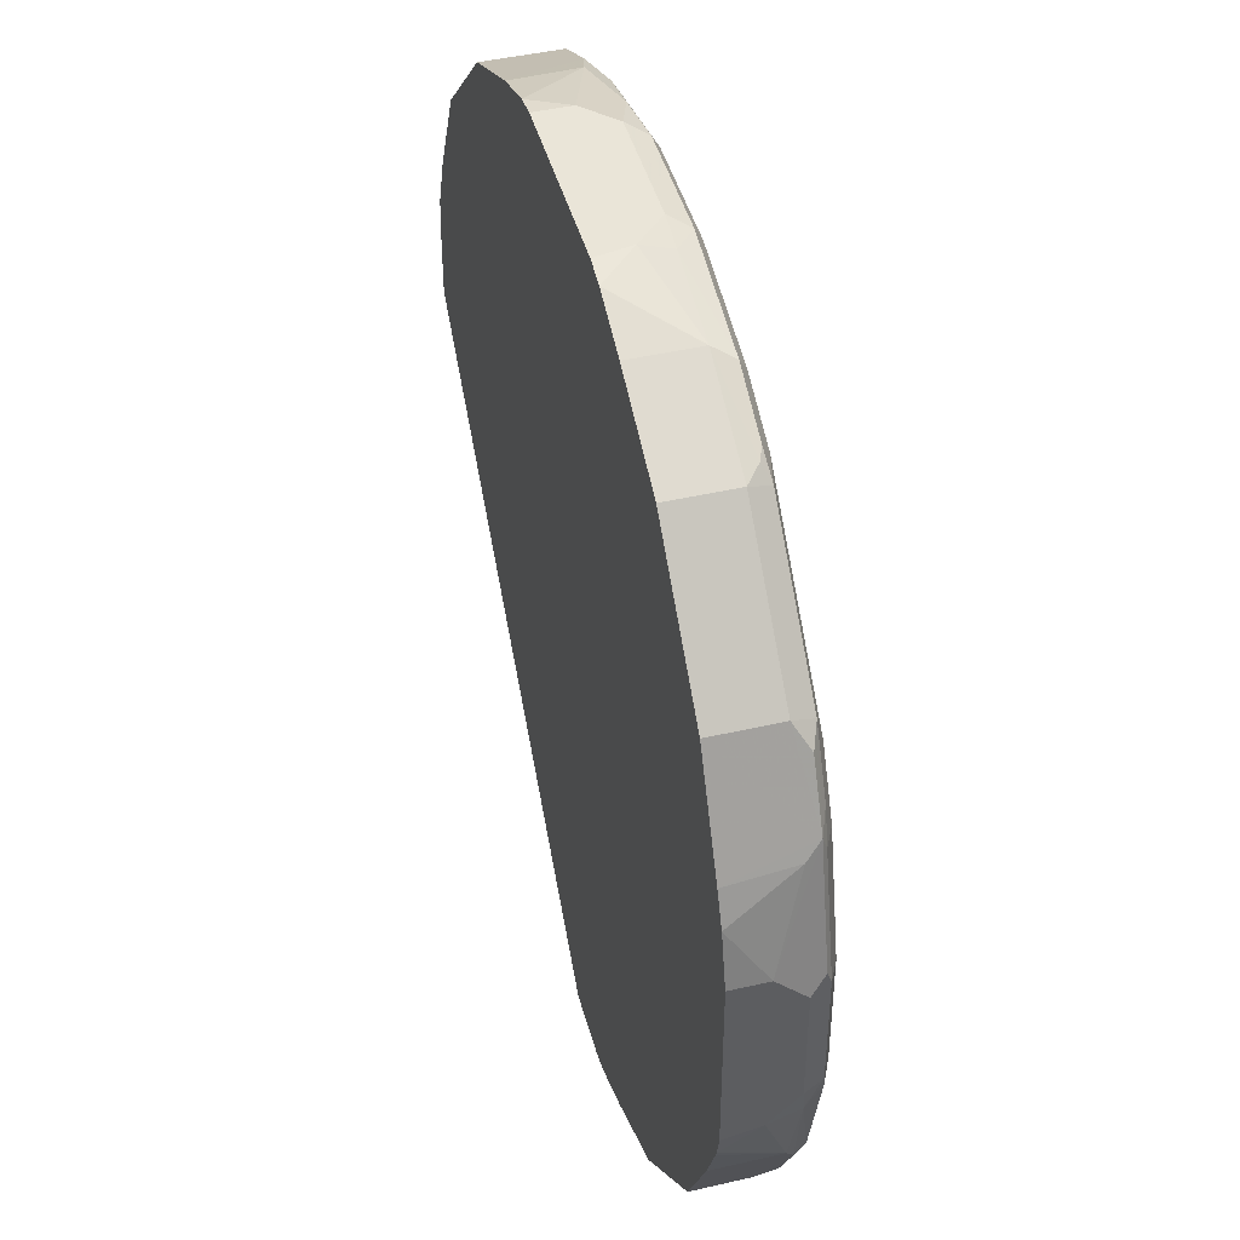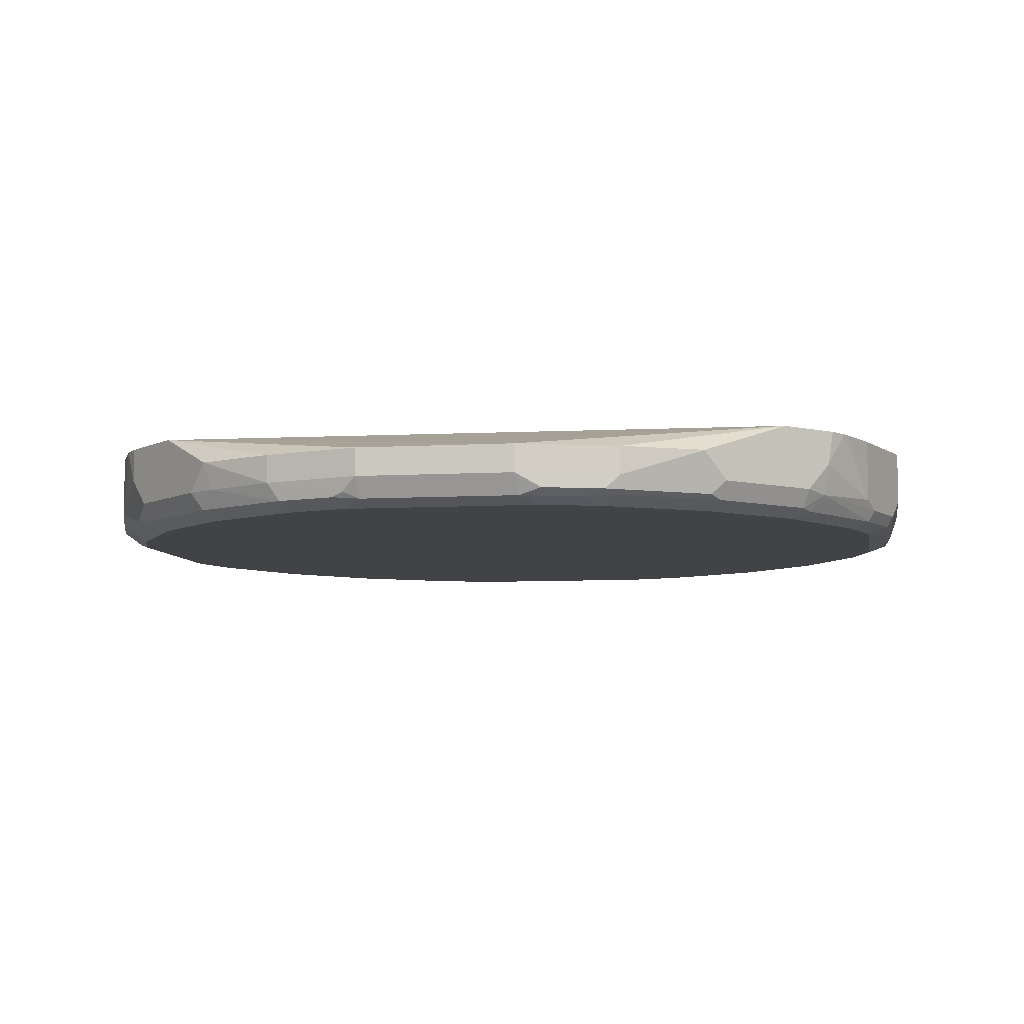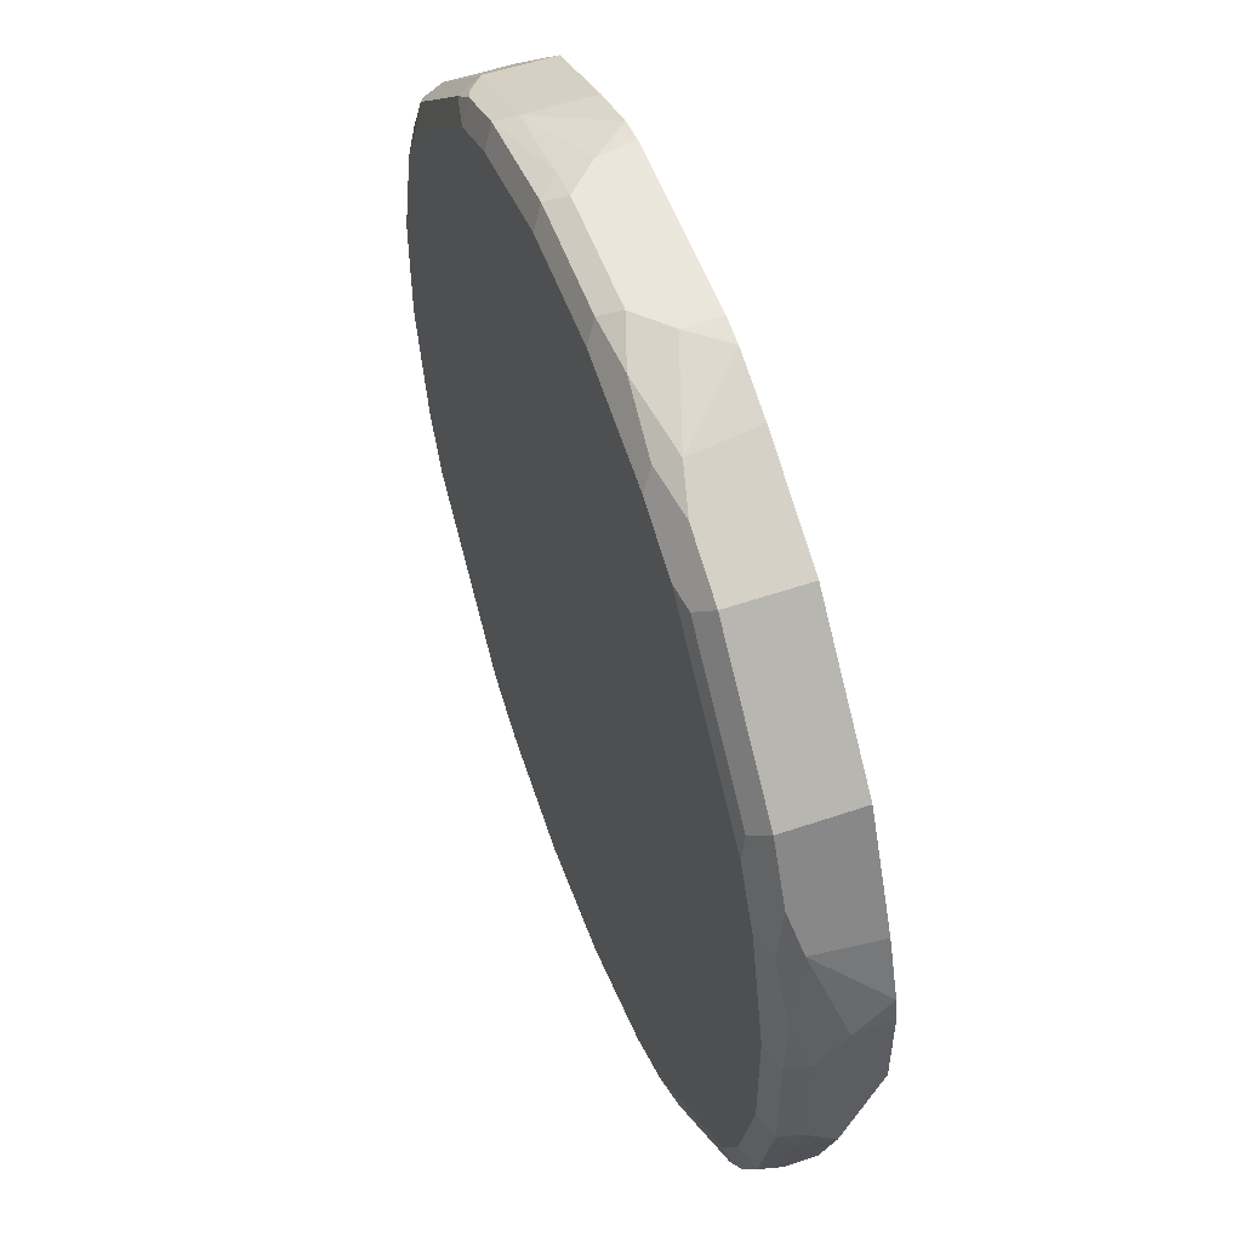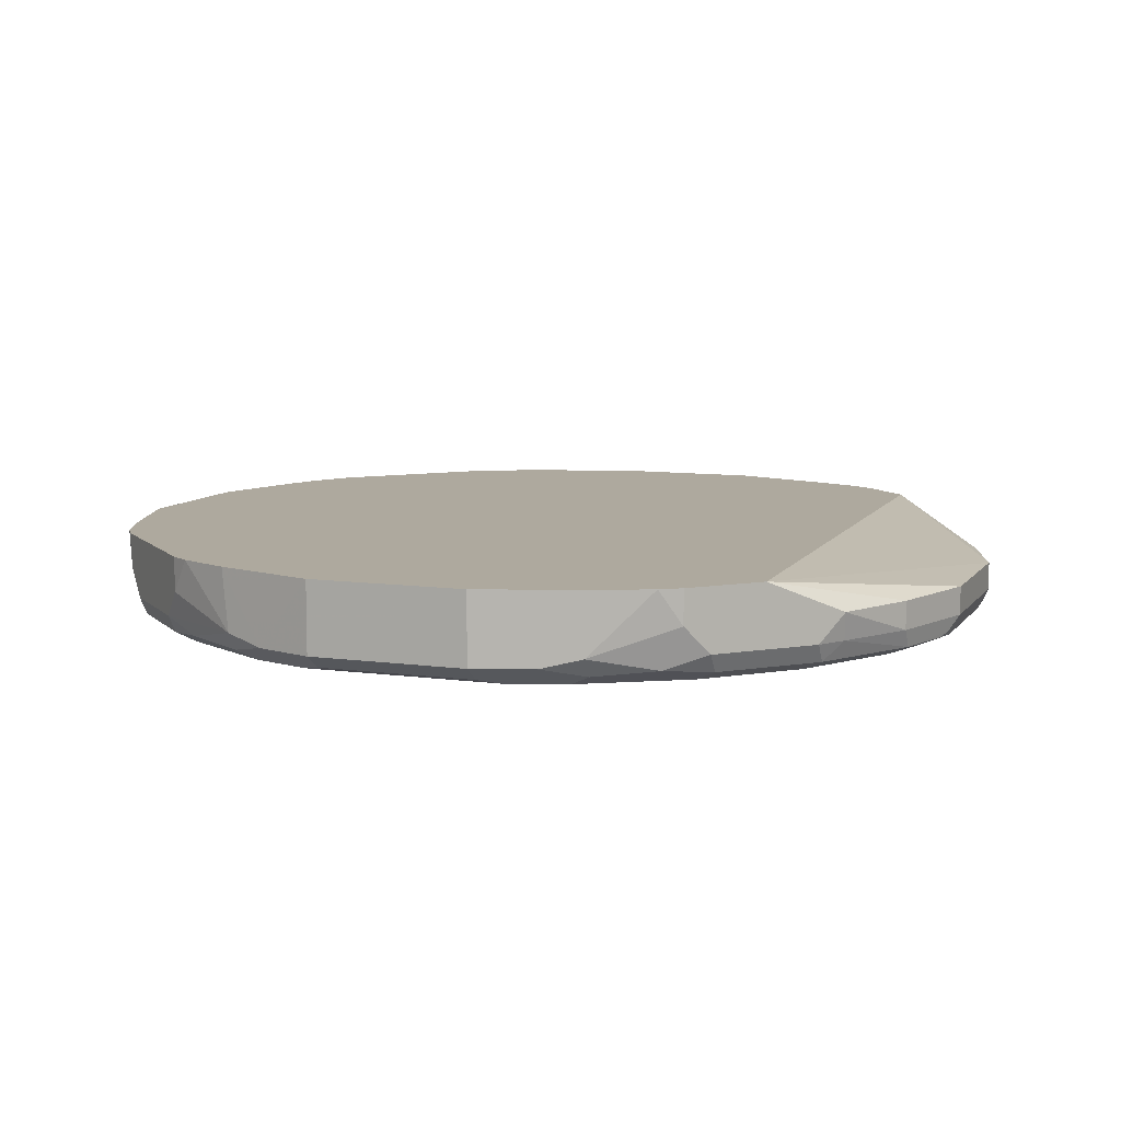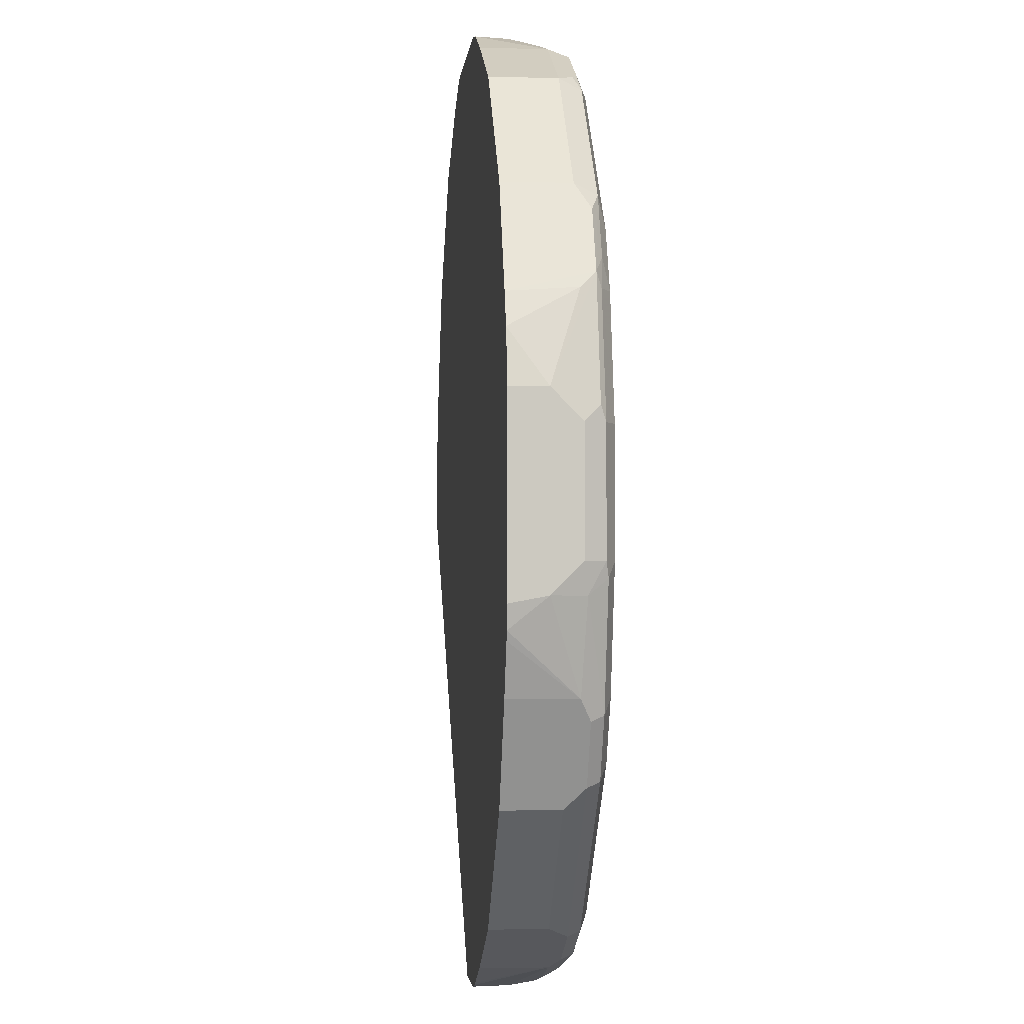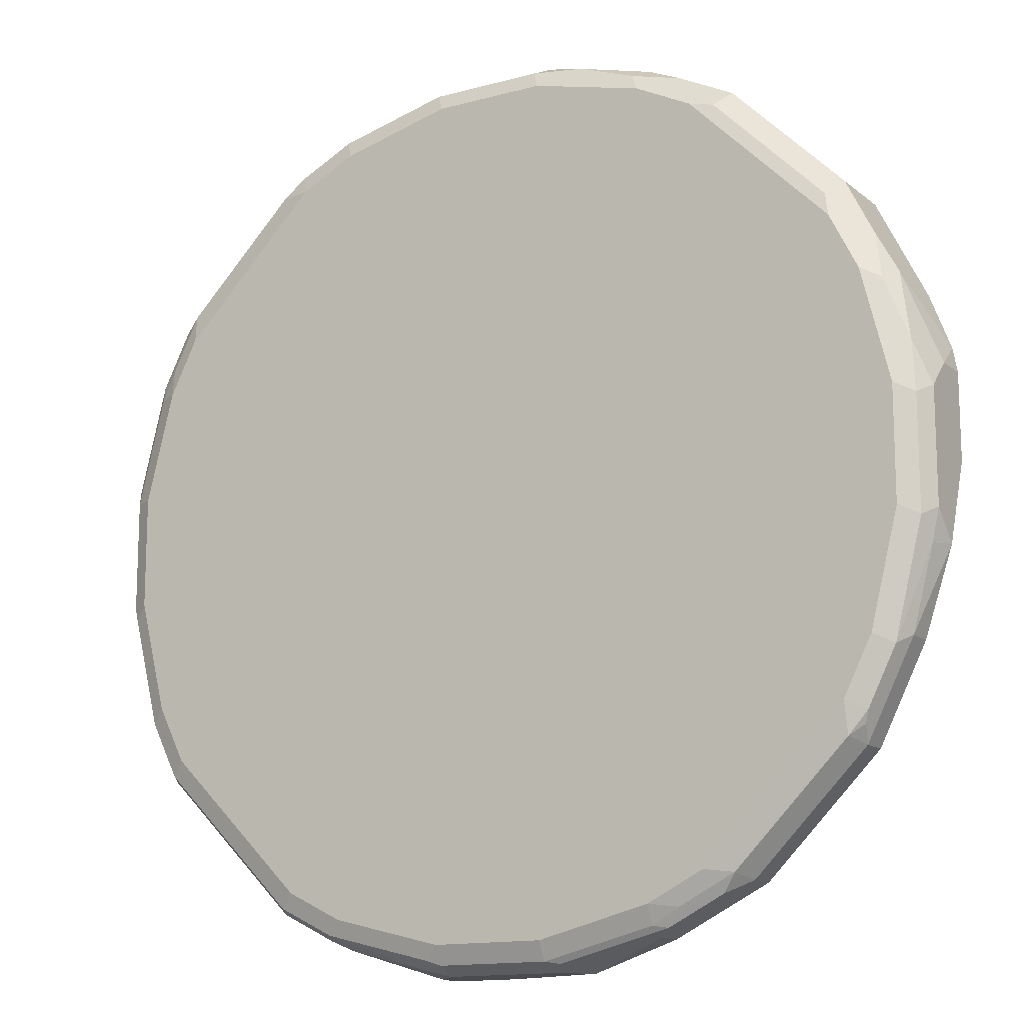
<metadata>
{"format":"obj","ext":"obj","renderer":"f3d","projection":"perspective","resolution":1024,"background":"white","views":[{"elev":45.0,"azim":75.0,"up":"+Y"},{"elev":-7.0,"azim":-35.3,"up":"+Z"},{"elev":54.8,"azim":-109.9,"up":"+Y"},{"elev":9.0,"azim":-114.5,"up":"+Z"},{"elev":-2.2,"azim":84.7,"up":"+Y"},{"elev":-14.0,"azim":-149.1,"up":"+Y"}]}
</metadata>
<code>
v -0.2704 -0.1893 -0.8921
v -0.3042 -0.1217 -0.8921
v -0.2974 -0.1352 -0.9126
v -0.3042 -0.1217 -0.9126
v -0.3245 -0.06087 -0.8921
v -0.3194 -0.06338 -0.9126
v -0.3245 -0.04057 -0.9126
v -0.3245 8.22e-06 -0.8673
v -0.1893 -0.2704 -0.8921
v -0.2704 -0.1893 -0.9126
v -0.1893 -0.2704 -0.9126
v -0.1217 -0.3042 -0.9126
v -0.1724 -0.2788 -0.9227
v -0.1825 -0.2661 -0.9278
v -0.142 -0.2864 -0.9278
v -0.1318 -0.2991 -0.9227
v -0.1217 -0.2974 -0.9261
v -0.1217 -0.2839 -0.9328
v -0.1622 -0.2636 -0.9328
v -0.2636 -0.185 -0.9278
v -0.2738 -0.1774 -0.9227
v -0.2771 -0.169 -0.9261
v -0.2974 -0.1284 -0.9261
v -0.3177 -0.04734 -0.9261
v -0.3042 -0.04057 -0.9328
v -0.2839 -0.1217 -0.9328
v -0.2636 -0.1623 -0.9328
v -0.3042 0.04057 -0.9328
v -0.3177 0.03381 -0.9261
v -0.3143 0.07101 -0.9227
v -0.2839 0.1217 -0.9328
v 0.1622 -0.2636 -0.9328
v 0.04058 -0.3042 -0.9328
v -0.04057 -0.3042 -0.9328
v -0.04057 -0.3177 -0.9261
v -0.05073 -0.3194 -0.9227
v -0.04057 -0.3245 -0.9126
v -0.06086 -0.3245 -0.8923
v 0.04058 -0.3245 -0.9126
v 0.04058 -0.3177 -0.9261
v 0.05073 -0.3143 -0.9278
v 0.06084 -0.3194 -0.9151
v 0.1318 -0.294 -0.9278
v 0.1217 -0.2839 -0.9328
v 0.1724 -0.2738 -0.9278
v 0.1758 -0.2771 -0.9193
v 0.2738 -0.1724 -0.9278
v 0.2636 -0.1623 -0.9328
v 0.294 -0.1318 -0.9278
v 0.2839 -0.1217 -0.9328
v 0.3042 0.04057 -0.9328
v 0.3042 -0.04057 -0.9328
v 0.3143 -0.0507 -0.9278
v 0.3177 -0.04057 -0.9261
v 0.3177 0.04057 -0.9261
v 0.2974 0.1217 -0.9261
v 0.2991 0.1318 -0.9227
v 0.2864 0.142 -0.9278
v 0.2839 0.1217 -0.9328
v 0.1622 0.2636 -0.9328
v 0.2636 0.1622 -0.9328
v 0.2662 0.1825 -0.9278
v 0.185 0.2636 -0.9278
v 0.2704 0.1893 -0.9126
v 0.1892 0.2704 -0.9126
v 0.1774 0.2738 -0.9227
v 0.169 0.2771 -0.9261
v 0.1217 0.2839 -0.9328
v 0.1285 0.2974 -0.9261
v 0.04733 0.3177 -0.9261
v 0.04057 0.3042 -0.9328
v -0.04058 0.3042 -0.9328
v -0.03381 0.3177 -0.9261
v -0.04058 0.3245 -0.9126
v -0.07101 0.3143 -0.9227
v -0.1217 0.2839 -0.9328
v -0.1149 0.2974 -0.9261
v -0.1487 0.2907 -0.9193
v -0.1791 0.2602 -0.9295
v -0.1892 0.2704 -0.9193
v -0.1892 0.2704 -0.8673
v -0.117 0.3065 -0.8673
v -0.1217 0.3042 -0.9126
v -0.06086 0.3245 -0.8923
v -0.06086 0.3245 -0.8673
v -0.078 0.3213 -0.8673
v -0.2704 0.1893 -0.8673
v -0.2704 0.1893 -0.9193
v -0.2602 0.1791 -0.9295
v -0.1622 0.2636 -0.9328
v -0.2636 0.1622 -0.9328
v -0.2974 0.1149 -0.9261
v -0.2906 0.1487 -0.9193
v -0.3042 0.1217 -0.9126
v -0.3245 0.06084 -0.8923
v -0.3213 0.07803 -0.8673
v -0.3245 0.06084 -0.8673
v -0.3245 0.04057 -0.9126
v -0.3065 0.117 -0.8673
v 0.3245 0.06084 -0.8673
v 0.08309 0.3206 -0.8673
v 0.06554 0.3245 -0.8673
v 0.04057 0.3245 -0.9126
v 0.06084 0.3245 -0.8923
v 0.06338 0.3194 -0.9126
v 0.1217 0.3042 -0.9126
v 0.1217 0.3042 -0.8673
v 0.1892 0.2704 -0.8673
v 0.2095 0.2501 -0.8673
v 0.2704 0.1893 -0.8673
v 0.3057 0.1186 -0.8673
v 0.3042 0.1217 -0.9126
v 0.3153 0.09674 -0.8673
v 0.3245 0.06084 -0.8923
v 0.3245 0.04057 -0.9126
v 0.3194 0.05071 -0.9227
v 0.3245 -5.532e-05 -0.9126
v 0.3245 -0.04057 -0.9126
v 0.3194 -0.06087 -0.9151
v 0.2974 -0.1352 -0.9193
v 0.2771 -0.1757 -0.9193
v 0.2704 -0.1893 -0.9058
v 0.3042 -0.1217 -0.9126
v 0.3245 -0.06087 -0.8923
v 0.321 -0.08113 -0.8673
v 0.3245 -0.06553 -0.8673
v 0.2704 -0.1893 -0.8673
v 0.3042 -0.1217 -0.8673
v 0.3186 -0.08722 -0.8673
v 0.1893 -0.2704 -0.9058
v 0.1352 -0.2974 -0.9193
v 0.1217 -0.3042 -0.9126
v 0.1893 -0.2704 -0.8673
v 0.06553 -0.3245 -0.8673
v 0.1217 -0.3042 -0.8673
v 0.0872 -0.3186 -0.8673
v 0.08112 -0.321 -0.8673
v 0.06084 -0.3245 -0.8923
v 0.01699 -0.3245 -0.8673
v -0.06086 -0.3245 -0.8921
v -0.1217 -0.3042 -0.8921
v 0.2788 0.1724 -0.9227
f 111 112 57
f 111 57 110
f 110 57 64
f 110 64 109
f 109 64 65
f 106 65 66
f 69 106 66
f 108 65 106
f 108 109 65
f 107 108 106
f 107 101 108
f 111 113 112
f 108 101 109
f 67 69 66
f 111 110 113
f 117 100 118
f 113 100 114
f 54 118 119
f 54 119 53
f 107 106 101
f 55 57 116
f 54 55 116
f 54 116 118
f 113 110 100
f 117 118 116
f 115 114 117
f 115 117 116
f 115 116 57
f 115 57 114
f 114 57 112
f 113 114 112
f 114 100 117
f 104 102 101
f 29 24 7
f 105 104 106
f 92 94 93
f 119 49 53
f 92 30 94
f 92 31 30
f 95 94 30
f 95 96 94
f 95 97 96
f 95 98 97
f 95 30 98
f 29 98 30
f 29 7 98
f 29 25 24
f 7 8 98
f 97 98 8
f 97 8 96
f 96 8 87
f 99 96 87
f 105 106 69
f 105 69 70
f 105 70 103
f 105 103 104
f 104 103 102
f 102 103 85
f 104 101 106
f 102 85 101
f 85 8 100
f 87 8 85
f 94 88 93
f 94 87 88
f 99 87 94
f 99 94 96
f 101 85 100
f 120 49 119
f 140 139 141
f 120 122 121
f 42 132 138
f 42 138 39
f 40 42 39
f 138 134 39
f 139 39 134
f 38 39 139
f 140 38 139
f 12 38 140
f 12 140 141
f 12 141 9
f 141 139 9
f 139 8 9
f 139 134 8
f 134 100 8
f 47 121 46
f 47 49 121
f 110 109 100
f 92 93 88
f 35 37 36
f 33 35 34
f 60 51 72
f 32 31 51
f 31 72 51
f 137 138 132
f 103 74 85
f 58 59 62
f 58 62 57
f 142 57 62
f 142 62 64
f 142 64 57
f 109 101 100
f 70 74 103
f 137 134 138
f 137 135 134
f 136 135 137
f 129 128 123
f 129 123 125
f 129 125 128
f 128 125 127
f 125 100 127
f 126 100 125
f 123 128 122
f 126 118 100
f 124 118 126
f 124 126 125
f 124 125 123
f 124 123 119
f 120 119 123
f 120 123 122
f 124 119 118
f 120 121 49
f 128 127 122
f 122 130 121
f 136 137 132
f 136 132 135
f 135 132 133
f 135 133 134
f 133 100 134
f 127 100 133
f 122 127 130
f 127 133 130
f 131 130 132
f 131 132 42
f 131 42 43
f 131 43 46
f 131 46 130
f 130 46 121
f 130 133 132
f 92 88 31
f 6 7 24
f 91 31 89
f 26 25 28
f 28 25 29
f 28 29 30
f 28 30 31
f 28 31 32
f 33 28 32
f 33 27 28
f 19 27 33
f 19 20 27
f 22 27 20
f 23 27 22
f 18 33 34
f 17 18 34
f 17 34 35
f 17 35 36
f 17 36 16
f 12 16 36
f 44 33 32
f 44 32 43
f 44 43 33
f 41 33 43
f 41 43 42
f 41 42 40
f 26 28 27
f 41 40 33
f 35 40 37
f 37 40 39
f 37 39 38
f 37 38 12
f 37 12 36
f 13 16 12
f 33 40 35
f 26 27 23
f 26 23 25
f 23 24 25
f 14 13 11
f 11 13 12
f 11 12 9
f 11 9 10
f 10 9 1
f 1 9 8
f 15 13 14
f 2 1 8
f 5 8 7
f 5 7 6
f 5 6 4
f 5 4 2
f 2 4 3
f 2 3 1
f 5 2 8
f 45 43 32
f 15 16 13
f 15 18 17
f 23 6 24
f 23 4 6
f 23 3 4
f 10 1 3
f 21 10 3
f 21 3 23
f 15 17 16
f 21 23 22
f 21 20 10
f 11 10 20
f 14 11 20
f 14 20 19
f 15 14 19
f 15 19 18
f 21 22 20
f 45 46 43
f 18 19 33
f 48 47 45
f 73 75 74
f 76 75 73
f 77 75 76
f 77 78 75
f 77 76 78
f 78 76 79
f 78 79 80
f 78 80 81
f 78 81 82
f 78 82 83
f 78 83 75
f 75 83 74
f 84 74 83
f 84 85 74
f 86 85 84
f 86 82 85
f 86 83 82
f 91 89 90
f 91 90 31
f 90 72 31
f 76 73 72
f 76 72 90
f 79 76 90
f 73 74 70
f 79 90 89
f 79 88 80
f 80 88 87
f 81 80 87
f 45 47 46
f 82 81 85
f 86 84 83
f 79 89 88
f 73 70 72
f 81 87 85
f 71 60 72
f 56 57 55
f 56 55 51
f 52 51 55
f 52 55 54
f 52 54 53
f 52 53 49
f 56 58 57
f 52 49 50
f 50 32 51
f 48 45 32
f 48 32 50
f 48 50 49
f 48 49 47
f 71 72 70
f 52 50 51
f 56 59 58
f 89 31 88
f 59 51 60
f 68 60 71
f 56 51 59
f 68 71 70
f 68 70 69
f 68 69 67
f 63 60 67
f 63 67 66
f 63 66 65
f 68 67 60
f 63 64 62
f 63 62 60
f 61 60 62
f 61 62 59
f 61 59 60
f 63 65 64

</code>
